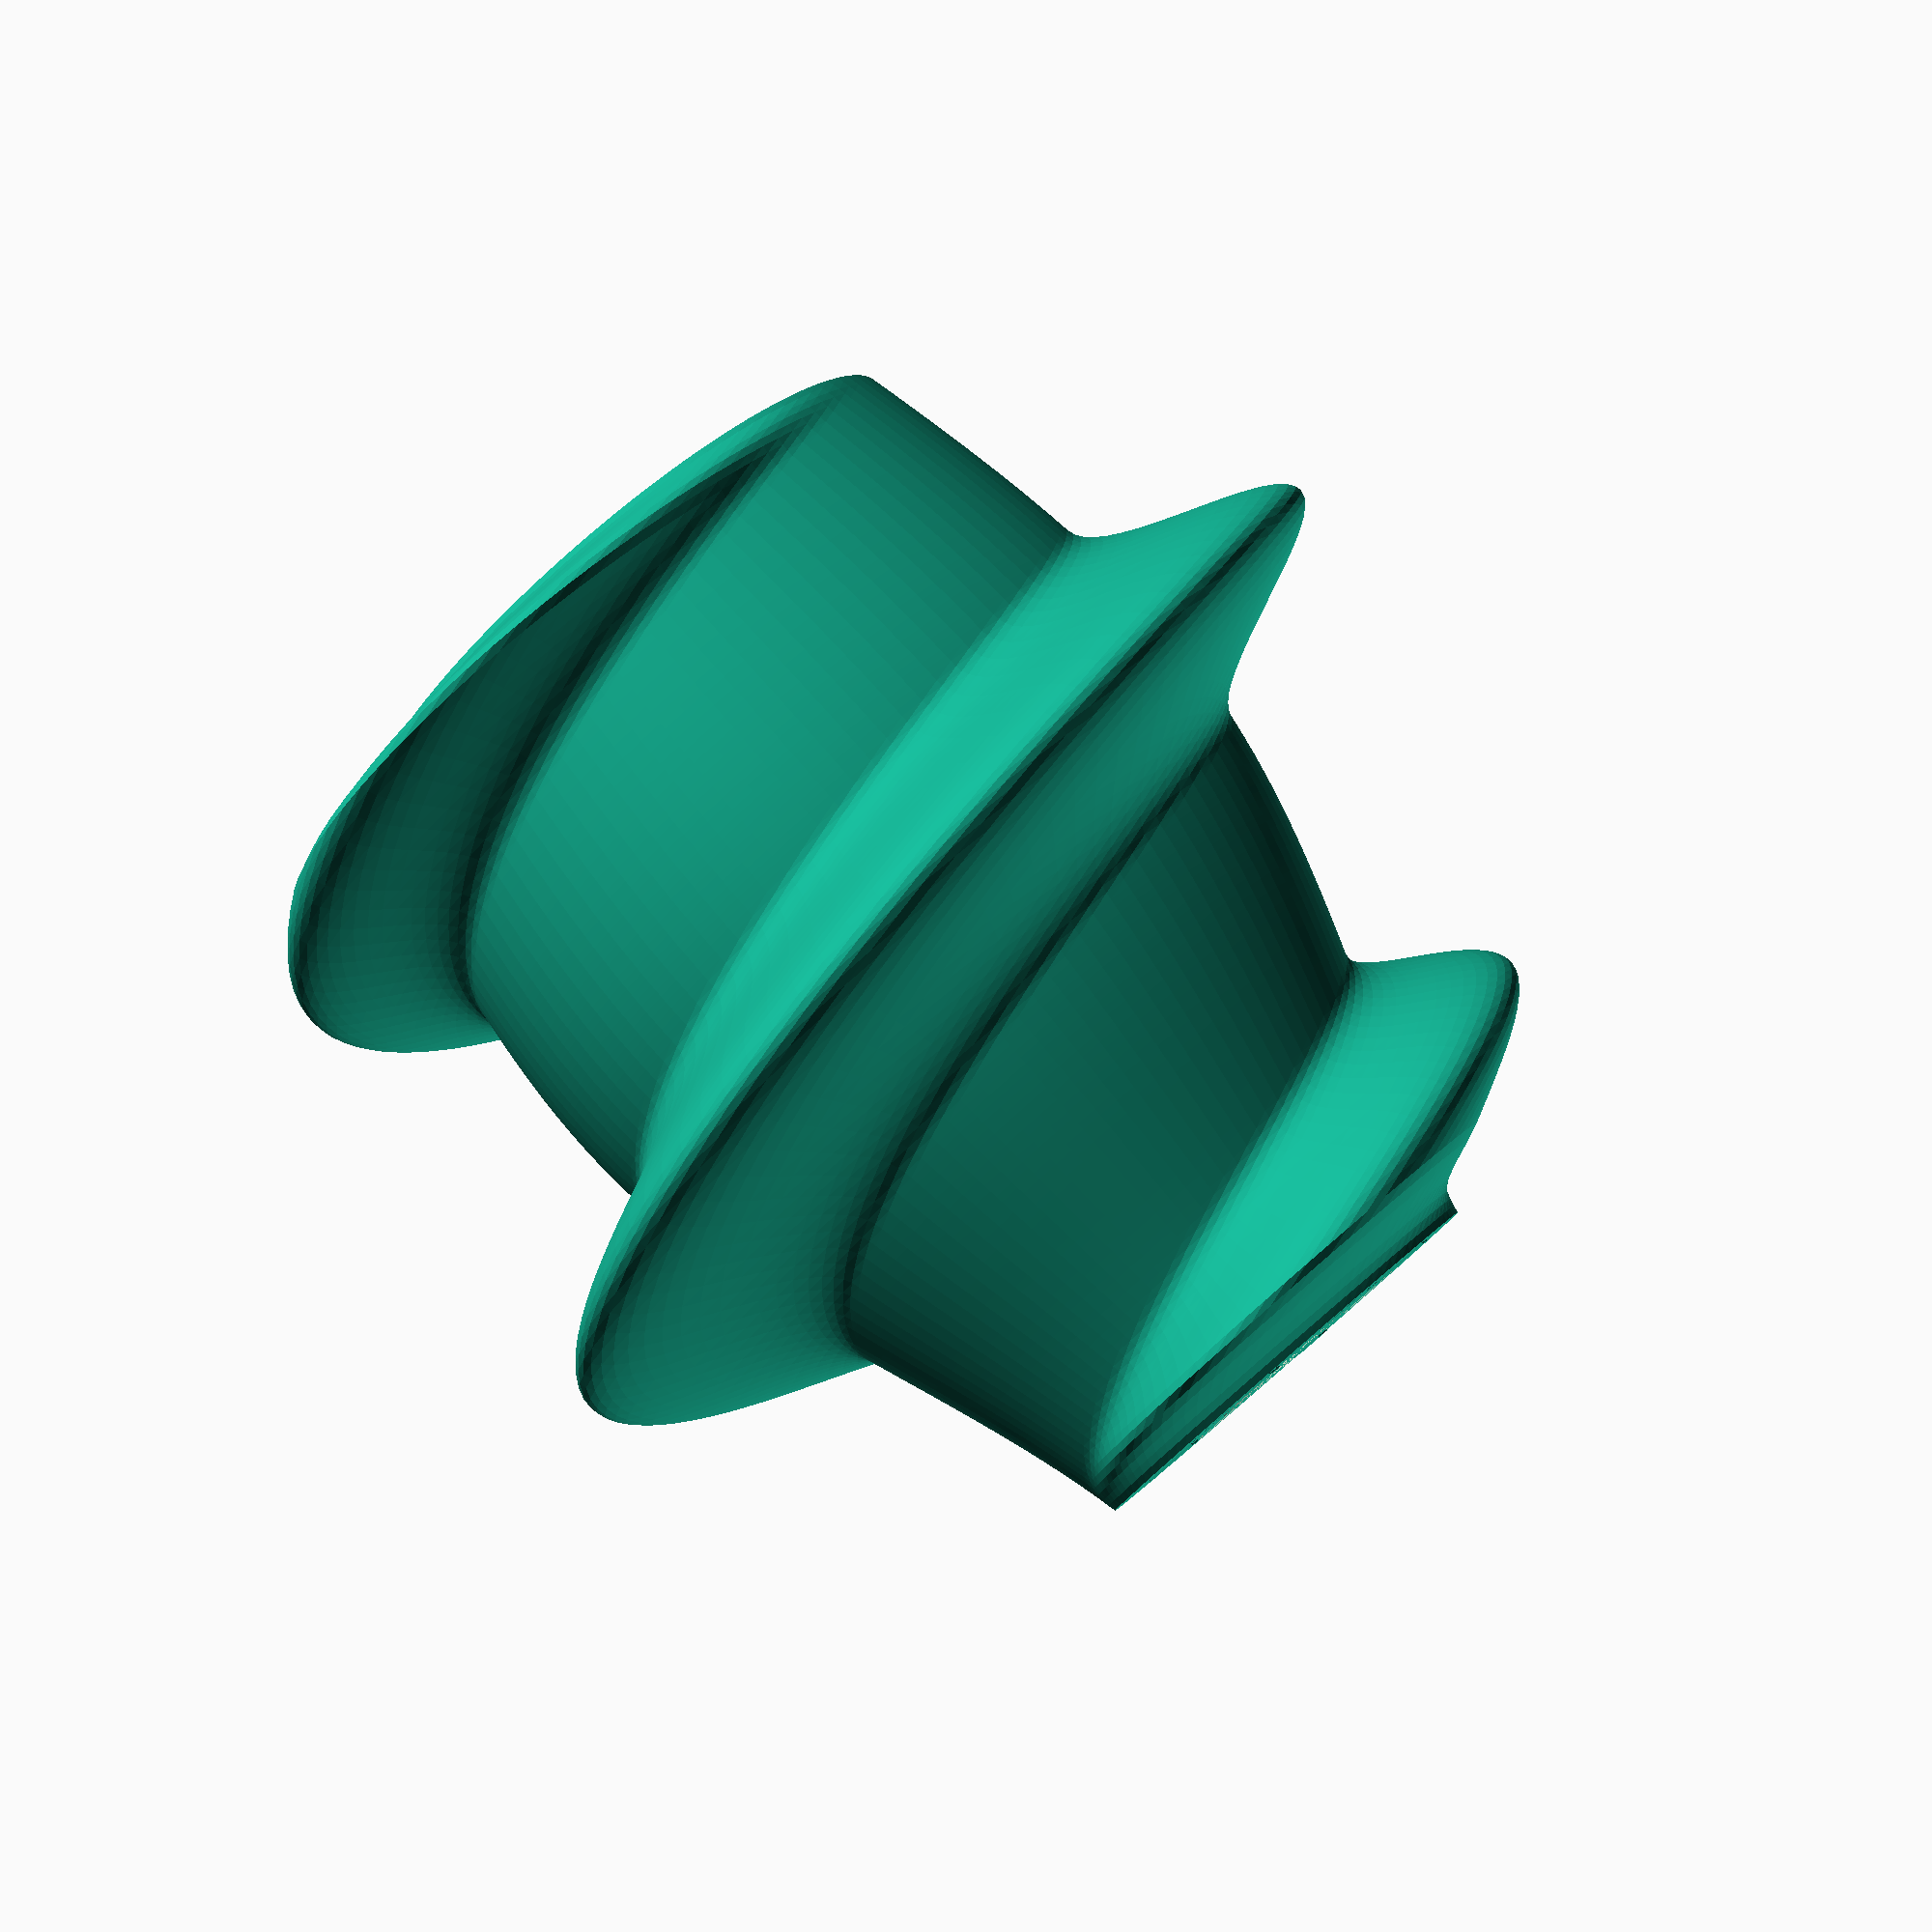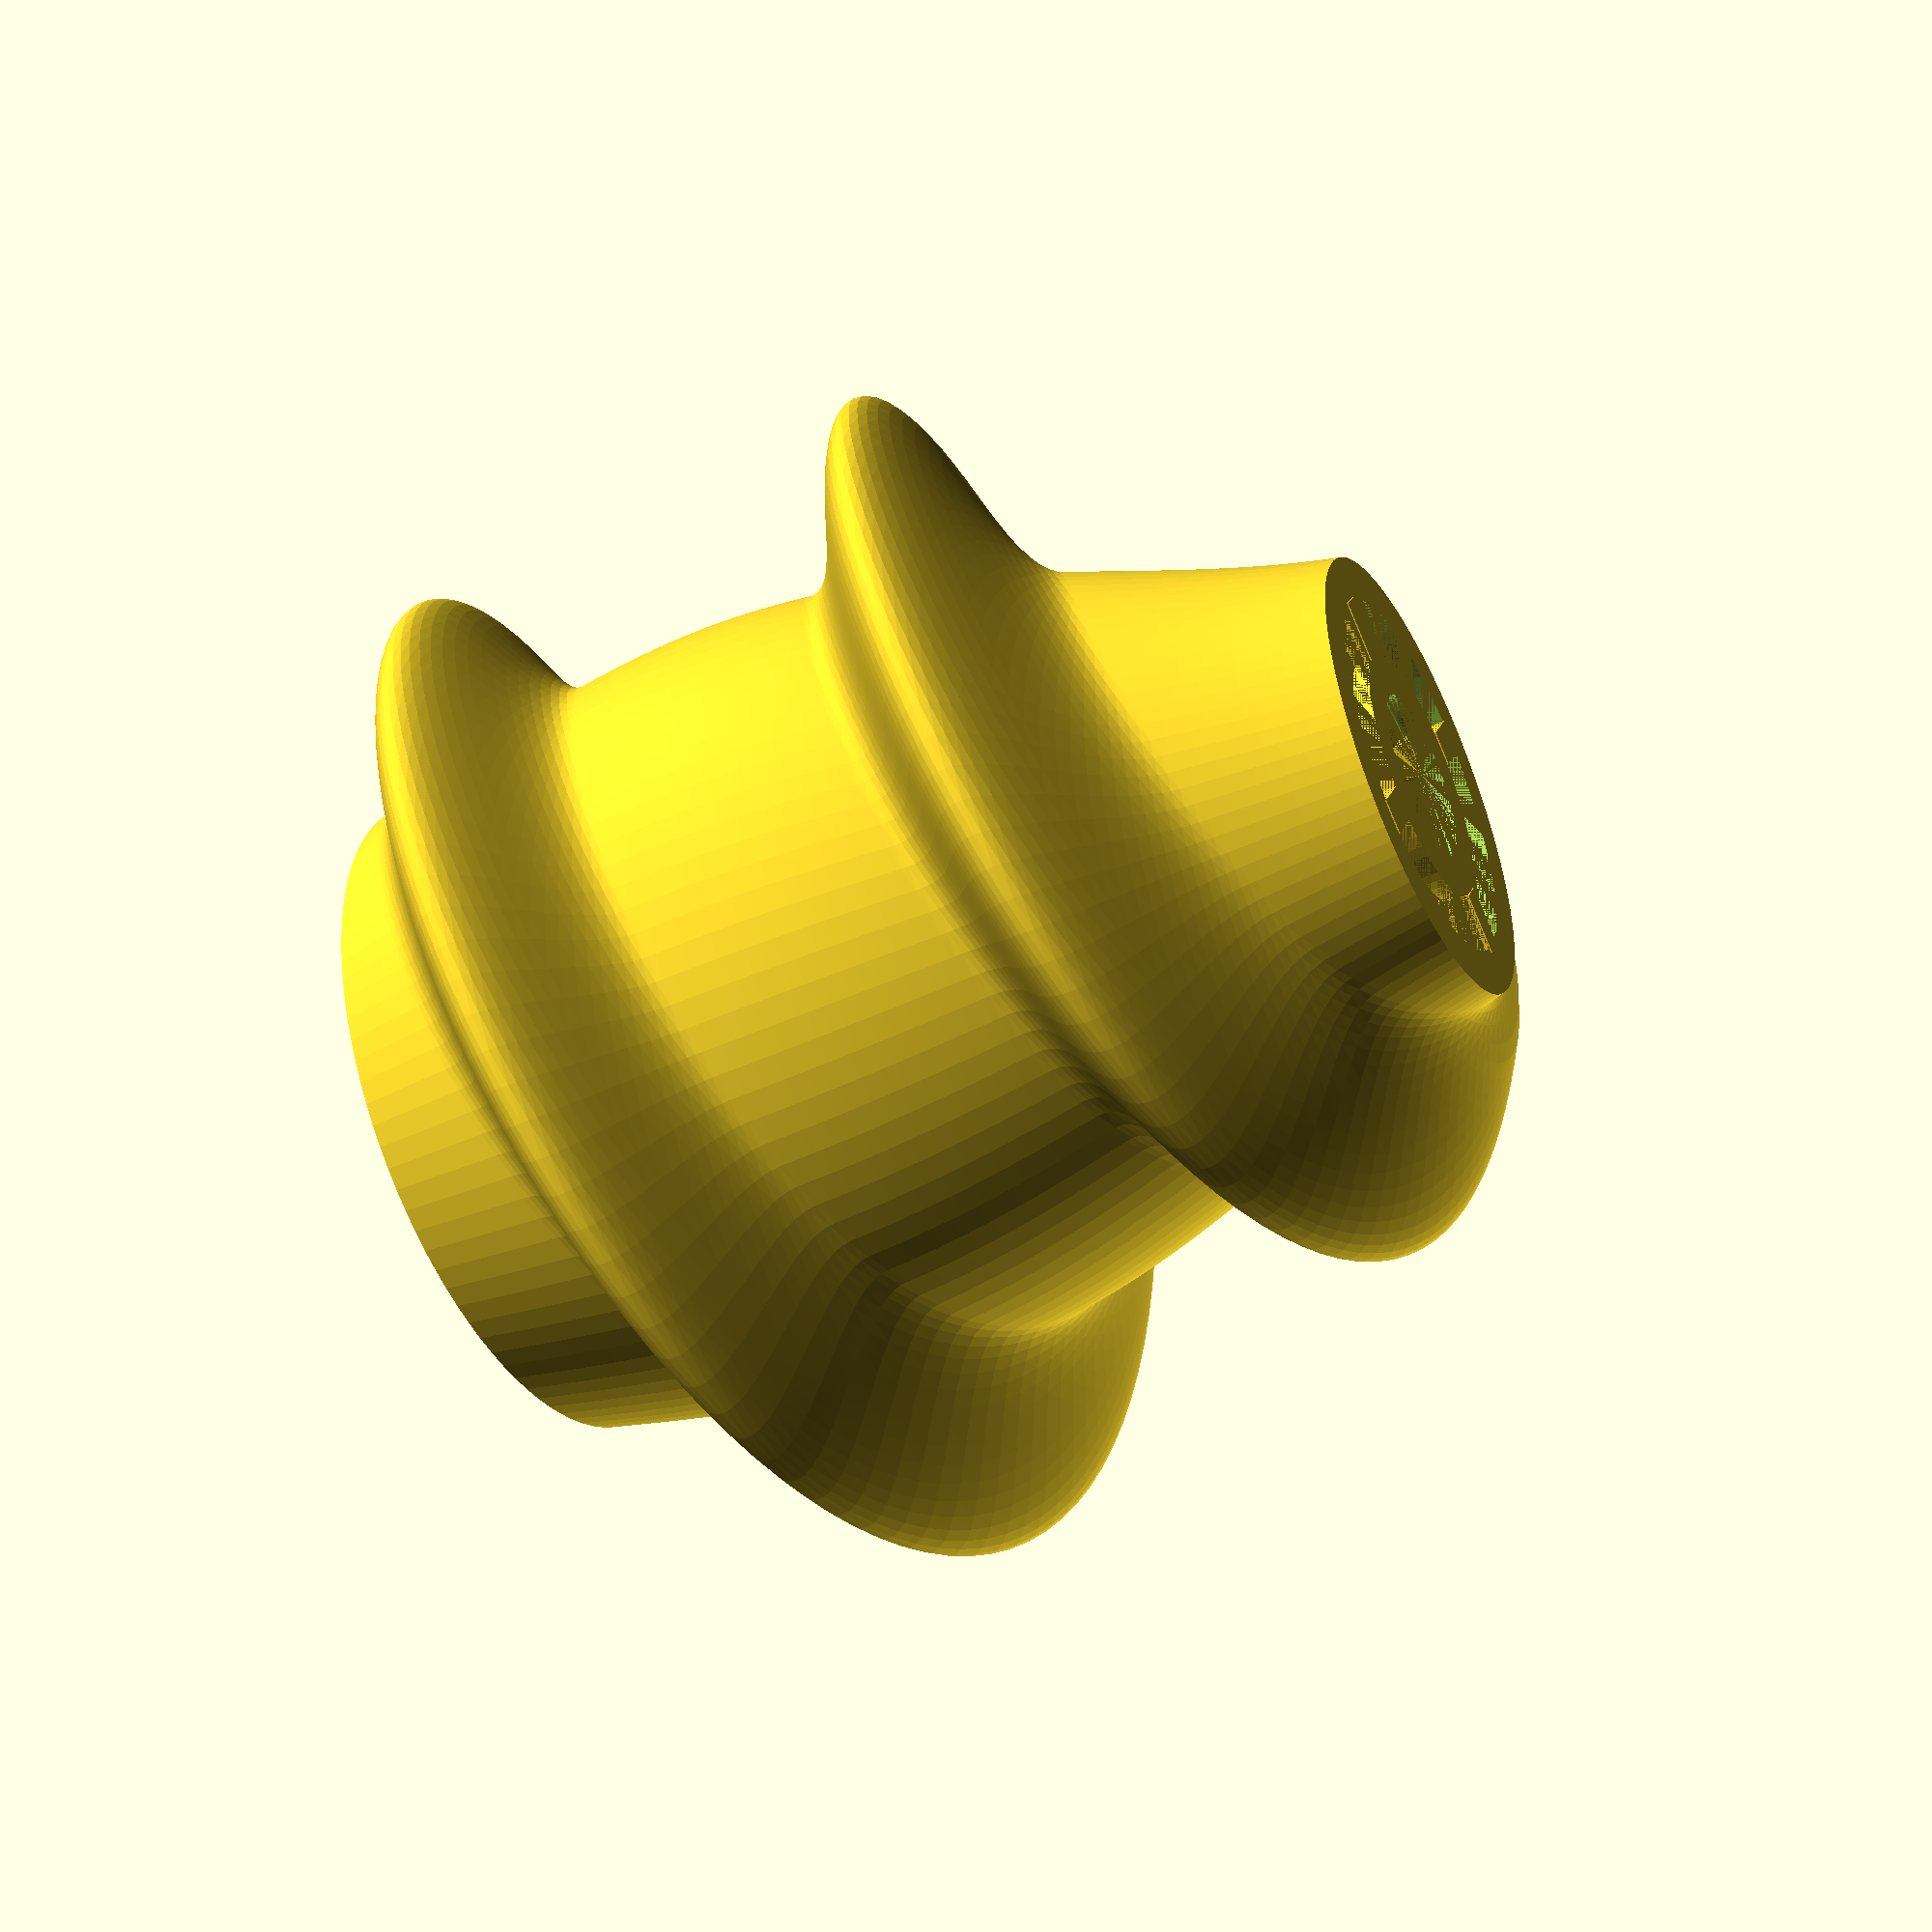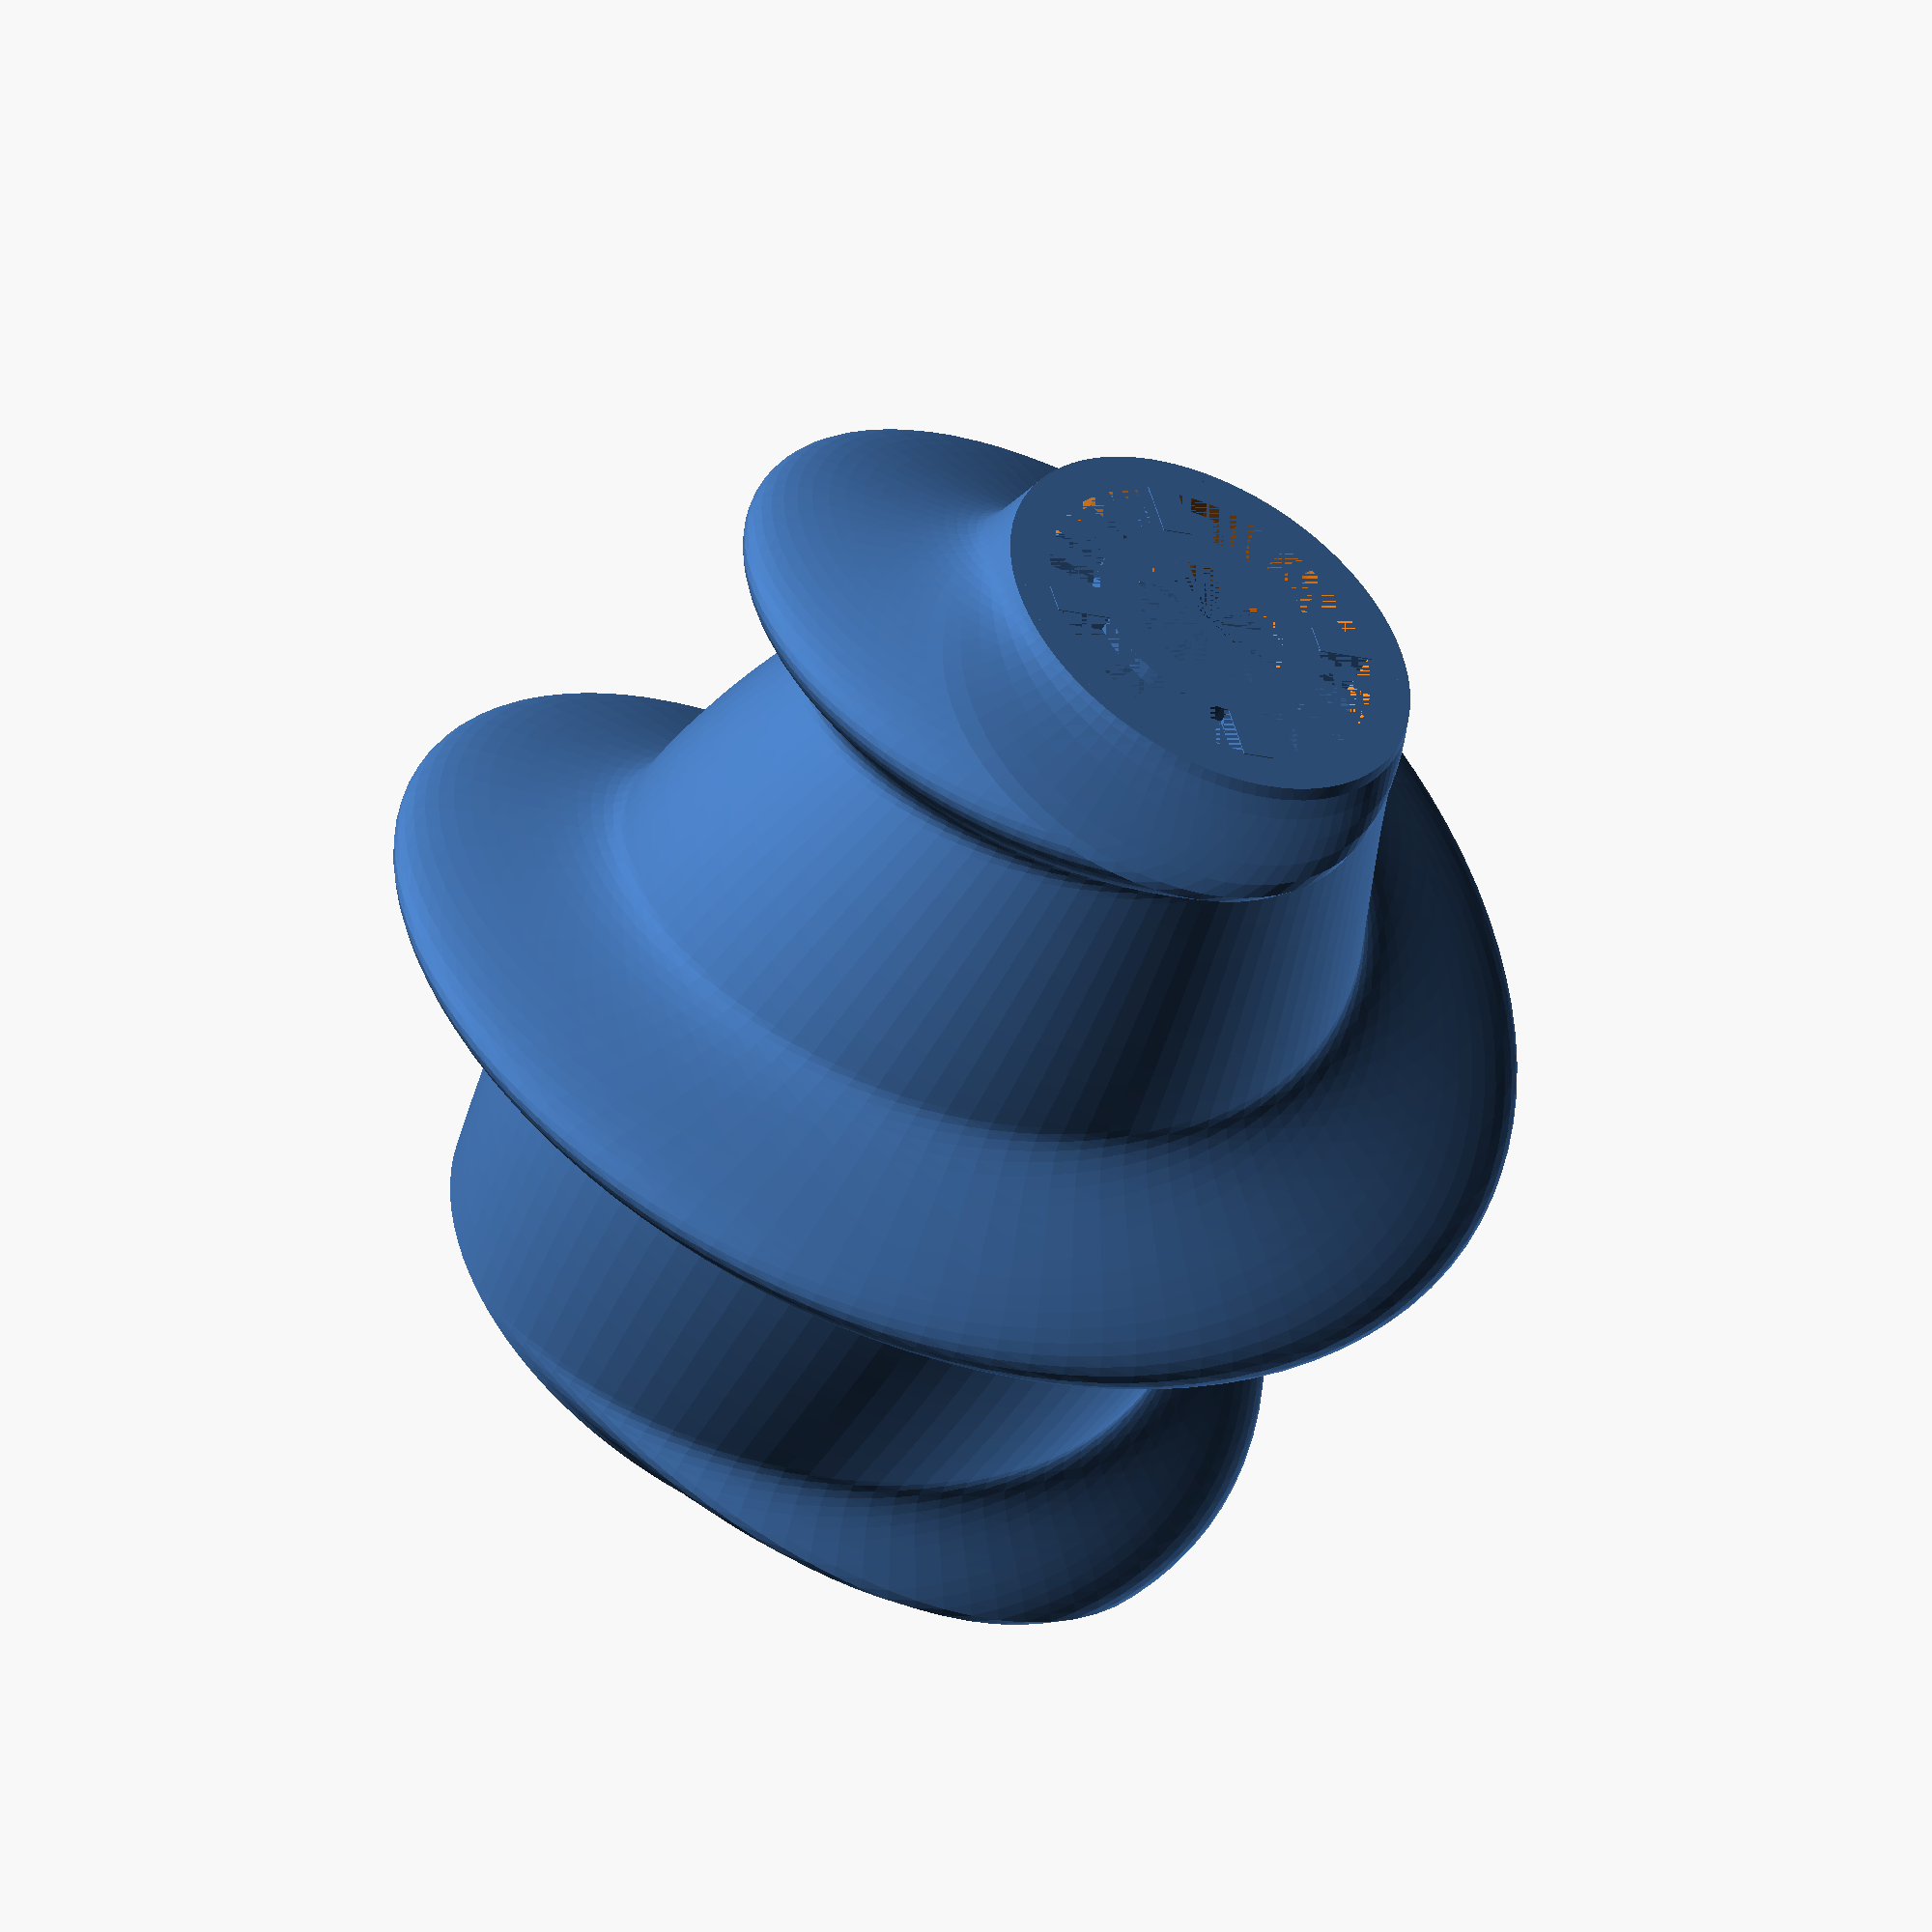
<openscad>
//
// Spiral Belly Lampshade (polyhedron) for E14 — hollow shell (no vase mode)
// - Axisymmetric belly for bulb clearance
// - Single-lobe helical bulge with tunable height envelope & end caps
// - Robust spider seat with positive overlaps (manifold-safe)
// Author: M365 Copilot (for Roy)
// Units: millimeters
//

///////////////////////////
// Quick preview toggle
///////////////////////////
FAST_PREVIEW = true;   // true = faster; false = smoother

///////////////////////////
// User Parameters
///////////////////////////

// Height & wall
height_mm            = 180;     // total height
wall_thickness       = 2.4;     // shell thickness (e.g., 3 perimeters @ 0.4 nozzle)

// Ends + belly (clearance)
base_diameter        = 60;      // outer at bottom
top_diameter_user    = 100;     // requested outer at top (may be raised to meet top opening min)
axis_mid_diameter    = 135;     // axisymmetric belly OUTER diameter at mid (no spiral)
axis_width           = 0.35;    // belly width along Z (0.25..0.45)

// Helical lobe (spiralling bulge)
max_mid_diameter     = 205;     // OUTER diameter at mid at the lobe crest
bulge_turns          = 2.0;     // revolutions from bottom → top
left_handed          = false;   // true to reverse direction
mid_position         = 0.50;    // where belly & lobe peak (0..1)
lobe_width           = 0.35;    // Gaussian width of lobe along Z
lobe_power           = 2.2;     // 1=very soft; 2..3=crisper lobe (cos^power, clamped ≥0)

// Height envelope control for the lobe (visibility along height)
lobe_env_mix         = 0.45;    // 0.0 = flat (visible across height), 1.0 = Gaussian (focused at mid)
end_cap              = 0.05;    // fraction of height at each end where lobe → 0 (keeps ends circular)

// E14 mount (measure your hardware)
e14_hole_diameter    = 29.0;    // through-hole for E14 spigot (28–30 mm typical)
seat_clearance       = 0.4;     // added to hole diameter
mount_seat_od        = 44.0;    // seat OD (must exceed nut OD)
mount_seat_th        = 3.0;     // seat thickness
spoke_count          = 4;       // spider struts
spoke_width          = 6.0;     // strut width
ring_width           = 6.0;     // tie-in ring width (radial)
mount_at_top         = false;   // false: bottom seat; true: top seat (pendant)

// Robust union with shell (avoid gaps/coplanars)
tie_overlap_r        = 0.5;     // mm: expand tie ring outer radius into shell inner wall
tie_skirt_h          = 5.0;     // mm: inner skirt height overlapping shell interior
spoke_overlap_r      = 0.6;     // mm: how far spokes push into the tie ring
spoke_z_bite         = 0.2;     // mm: spokes start slightly below seat (negative z) to avoid coplanar
spoke_to_skirt       = true;    // true: spokes run tall to intersect skirt as well

// Bulb & clearance (sphere Ø80 mm)
bulb_diameter        = 80.0;
bulb_clearance       = 3.0;     // radial
auto_clearance       = true;    // auto-raise belly to ensure bulb clearance

// Top opening: fit Ø60 bulb + fingers
top_inner_min_diam   = 85.0;    // required top INNER diameter

// Quality (poly count)
na                   = FAST_PREVIEW ? 96  : 160;   // angular segments
nz                   = FAST_PREVIEW ? 140 : 240;   // vertical rings

$fn = 64; // for cylinders (seat, ring), unrelated to the mesh resolution

///////////////////////////
// Guards
///////////////////////////
assert(na >= 3, "na (angular segments) must be ≥ 3");
assert(nz >= 2, "nz (vertical rings) must be ≥ 2");

///////////////////////////
// Helpers
///////////////////////////
function clamp01(x) = x < 0 ? 0 : (x > 1 ? 1 : x);
function mix(a,b,k) = a*(1-k) + b*k;
function smoothstep01(t) = let(tt=clamp01(t)) tt*tt*(3 - 2*tt);
function gaussian(t, mu, sigma) = exp(-0.5*pow((t - mu)/sigma, 2));
function sigma_from_width(w) = max(0.05, w);

// End cap taper to zero exactly at t=0 and t=1
function end_taper(t) =
    (t < end_cap) ? smoothstep01(t/end_cap) :
    (t > 1 - end_cap) ? smoothstep01((1 - t)/end_cap) : 1;

///////////////////////////
// Derived & checks
///////////////////////////
H = height_mm;
Ro0 = base_diameter/2;

// Enforce minimum top inner diameter by raising top outer if needed
top_outer_needed = top_inner_min_diam/2 + wall_thickness;
Ro2_user         = top_diameter_user/2;
Ro2              = max(Ro2_user, top_outer_needed);

assert(Ro0 > wall_thickness + 1 && Ro2 > wall_thickness + 1,
       "Base/top diameters too small for this wall thickness.");

required_rad_inner = bulb_diameter/2 + bulb_clearance;
required_rad_outer = required_rad_inner + wall_thickness;

axis_mid_r_user    = axis_mid_diameter/2;
axis_mid_r         = auto_clearance ? max(axis_mid_r_user, required_rad_outer) : axis_mid_r_user;
max_mid_r          = max(max_mid_diameter/2, axis_mid_r + 0.01); // crest > belly

twist_sign = left_handed ? -1 : 1;

///////////////////////////
// Radius model
///////////////////////////
// Rounded base->top baseline (axisymmetric)
function base_top_radius(t) = Ro0 + (Ro2 - Ro0)*smoothstep01(t);

// Axisymmetric belly centered at mid_position
function R_belly(t) =
    let(rb   = base_top_radius(t),
        rb_m = base_top_radius(mid_position),
        A    = axis_mid_r - rb_m,
        sig  = sigma_from_width(axis_width))
    rb + A * gaussian(t, mid_position, sig);

// Helical phase (deg)
function phi_deg(t) = twist_sign * (bulge_turns * 360 * t);

// Lobe amplitude envelope along height:
// - gaussian around mid
// - flat (constant 1)
// Blend between them with lobe_env_mix, then apply end caps.
function lobe_envelope(t) =
    let(g = gaussian(t, mid_position, sigma_from_width(lobe_width)))
    end_taper(t) * mix(1, g, clamp01(lobe_env_mix));

// Lobe amplitude (so that crest @ mid reaches max_mid_r)
function lobe_amp(t) =
    let(A_mid = max_mid_r - axis_mid_r)
    lobe_envelope(t) * A_mid;

// Single-lobe shape (≥0, peak 1) around angle theta (deg)
function lobe_shape(theta_deg) = pow(max(0, cos(theta_deg)), lobe_power);

// Outer/inner radius at (t,θ)
function R_outer(t, theta_deg) = R_belly(t) + lobe_amp(t) * lobe_shape(theta_deg - phi_deg(t));
function R_inner(t, theta_deg) = R_outer(t, theta_deg) - wall_thickness;

///////////////////////////
// Indexing helpers for polyhedron vertex array
///////////////////////////
function idx_out(i,j) = i*na + (j % na);
function idx_in(i,j)  = (nz+1)*na + i*na + (j % na);

///////////////////////////
// Build point arrays
///////////////////////////
function v_out(i,j) = 
    let(t = i/nz, ang = j*360/na, r = R_outer(t, ang))
    [ r*cos(ang), r*sin(ang), t*H ];

function v_in(i,j) =
    let(t = i/nz, ang = j*360/na, r = max(1, R_inner(t, ang)))
    [ r*cos(ang), r*sin(ang), t*H ];

pts_out = [ for (i=[0:nz], j=[0:na-1]) v_out(i,j) ];
pts_in  = [ for (i=[0:nz], j=[0:na-1]) v_in(i,j)  ];
points  = concat(pts_out, pts_in);

///////////////////////////
// Faces: outer surface (CCW outward), inner surface (reverse), edge rings
///////////////////////////
faces_outer = [
  for (i=[0:nz-1], j=[0:na-1])
  let(
    a = idx_out(i,   j),
    b = idx_out(i,   (j+1) % na),
    c = idx_out(i+1, (j+1) % na),
    d = idx_out(i+1, j)
  )
  for (tri = [[a,b,c], [a,c,d]]) tri
];

faces_inner = [
  for (i=[0:nz-1], j=[0:na-1])
  let(
    a = idx_in(i,   j),
    b = idx_in(i+1, j),
    c = idx_in(i+1, (j+1) % na),
    d = idx_in(i,   (j+1) % na)
  )
  for (tri = [[a,b,c], [a,c,d]]) tri
];

faces_bottom = [
  for (j=[0:na-1])
  let(
    a = idx_out(0, j),
    b = idx_out(0, (j+1) % na),
    c = idx_in(0, (j+1) % na),
    d = idx_in(0, j)
  )
  for (tri = [[a,b,c], [a,c,d]]) tri
];

faces_top = [
  for (j=[0:na-1])
  let(
    a = idx_out(nz, j),
    b = idx_in(nz,  j),
    c = idx_in(nz,  (j+1) % na),
    d = idx_out(nz, (j+1) % na)
  )
  for (tri = [[a,b,c], [a,c,d]]) tri
];

faces = concat(faces_outer, faces_inner, faces_bottom, faces_top);

///////////////////////////
// Shell as a single polyhedron
///////////////////////////
module shell_poly() {
    polyhedron(points=points, faces=faces, convexity=10);
}

///////////////////////////
// Spider mount (seat + ring + struts) — with solid overlaps
///////////////////////////
module spider_mount_at_z(z_mount, at_top=false) {
    // Ends are axisymmetric; use belly baseline for a clean, circular tie
    end_t     = at_top ? 1 : 0;
    r_in_end  = R_belly(end_t) - wall_thickness;      // inner radius of shell at that end

    // Ring outer radius expanded to ensure overlap; inner radius set by ring_width
    r_ring_o  = r_in_end + tie_overlap_r;
    r_ring_i  = max(mount_seat_od/2 + 0.2, r_ring_o - ring_width);

    // Spokes overlap: extend into ring and up into skirt (optional)
    spoke_h   = mount_seat_th + (spoke_to_skirt ? tie_skirt_h : 0);
    span_len  = max(0.1, (r_ring_i + spoke_overlap_r) - mount_seat_od/2);

    translate([0,0,z_mount]) difference() {
        union() {
            // Seat disc
            cylinder(h=mount_seat_th, r=mount_seat_od/2, center=false);

            // Tie ring at seat level (positively overlapping the shell)
            difference() {
                cylinder(h=mount_seat_th, r=r_ring_o, center=false);
                cylinder(h=mount_seat_th + 0.1, r=r_ring_i, center=false);
            }

            // Inner skirt above the seat
            translate([0,0,mount_seat_th])
                difference() {
                    cylinder(h=tie_skirt_h, r=r_ring_o, center=false);
                    cylinder(h=tie_skirt_h + 0.1, r=r_ring_i, center=false);
                }

            // Struts: extend slightly below seat (spoke_z_bite) and into ring/skirt
            for (s=[0:spoke_count-1]) {
                rotate([0,0, s*360/spoke_count])
                    translate([mount_seat_od/2, -spoke_width/2, -spoke_z_bite])
                        cube([span_len, spoke_width, spoke_h + spoke_z_bite], center=false);
            }
        }
        // Through-hole for E14 spigot (+ clearance)
        cylinder(h=mount_seat_th + tie_skirt_h + 0.6,
                 r=(e14_hole_diameter + seat_clearance)/2, center=false);
    }
}

///////////////////////////
// Assembly
///////////////////////////
module lampshade() {
    shell_poly();

    if (!mount_at_top) {
        // Seat at bottom (z=0)
        spider_mount_at_z(0, at_top=false);
    } else {
        // Seat at top (just below the top plane)
        spider_mount_at_z(H - mount_seat_th - tie_skirt_h, at_top=true);
    }
}

// Diagnostics
echo(str("Vertices: ", len(points), "  Faces: ", len(faces)));
echo(str("Axis mid outer radius (after auto_clearance) = ", axis_mid_r));
echo(str("Required outer mid radius for bulb+clearance = ", required_rad_outer));
echo(str("Top outer radius used = ", Ro2));
echo(str("Top inner min required = ", top_inner_min_diam/2));
assert(axis_mid_r >= required_rad_outer,
  "Axis mid too small for Ø80 bulb + clearance. Increase axis_mid_diameter or enable auto_clearance.");

lampshade();

</openscad>
<views>
elev=278.8 azim=287.0 roll=139.3 proj=p view=wireframe
elev=46.5 azim=238.4 roll=117.3 proj=p view=wireframe
elev=229.0 azim=287.1 roll=27.0 proj=o view=wireframe
</views>
